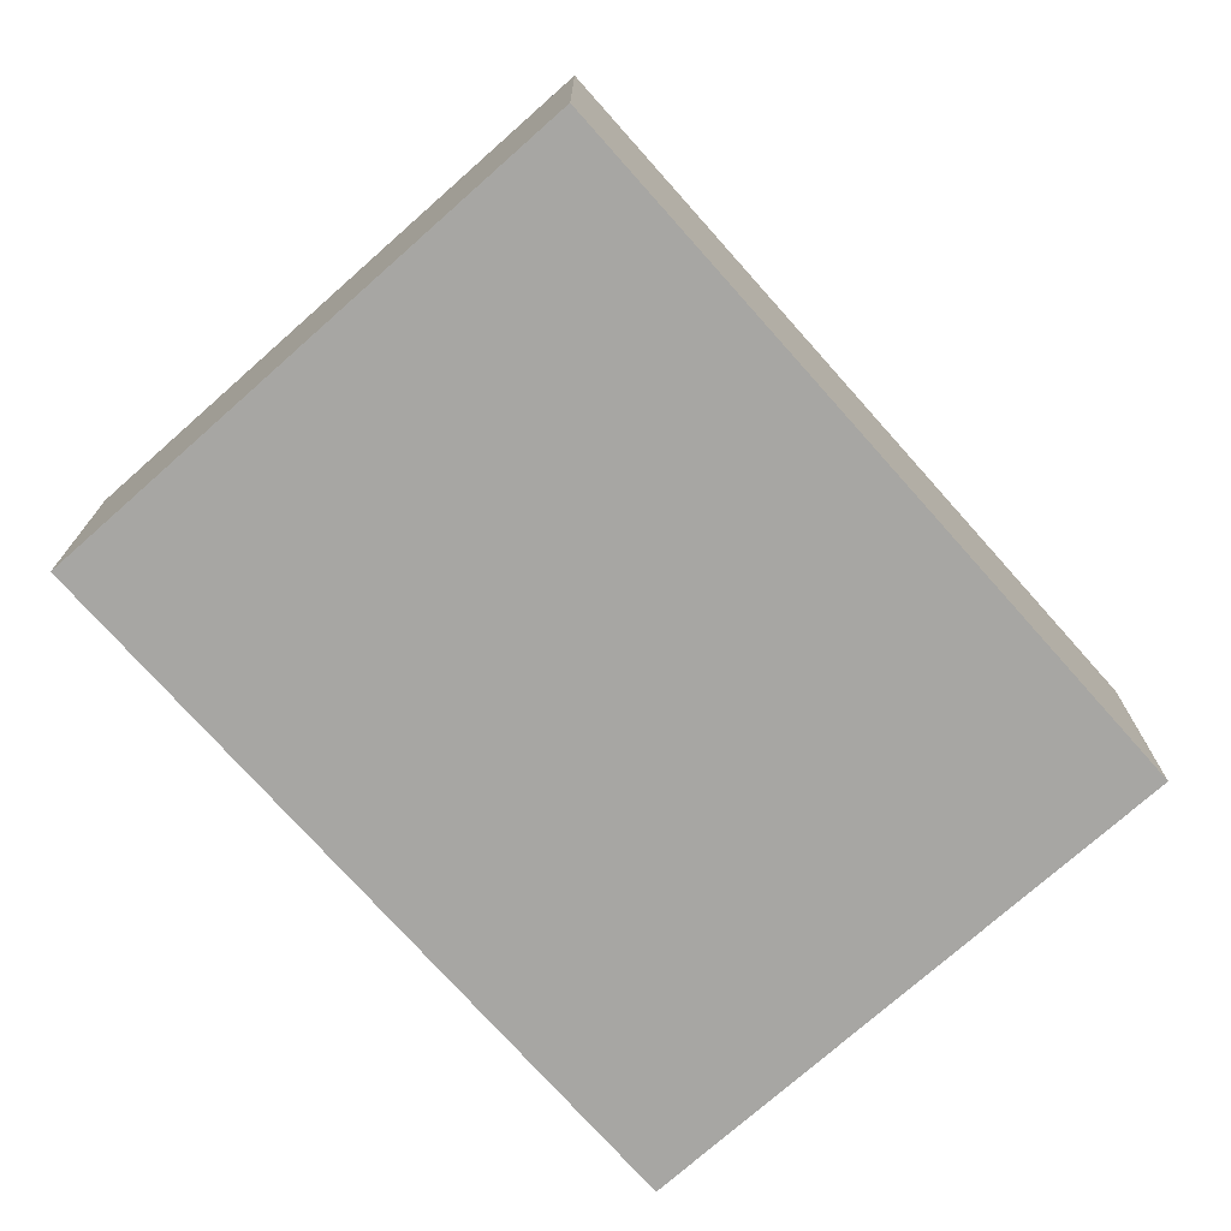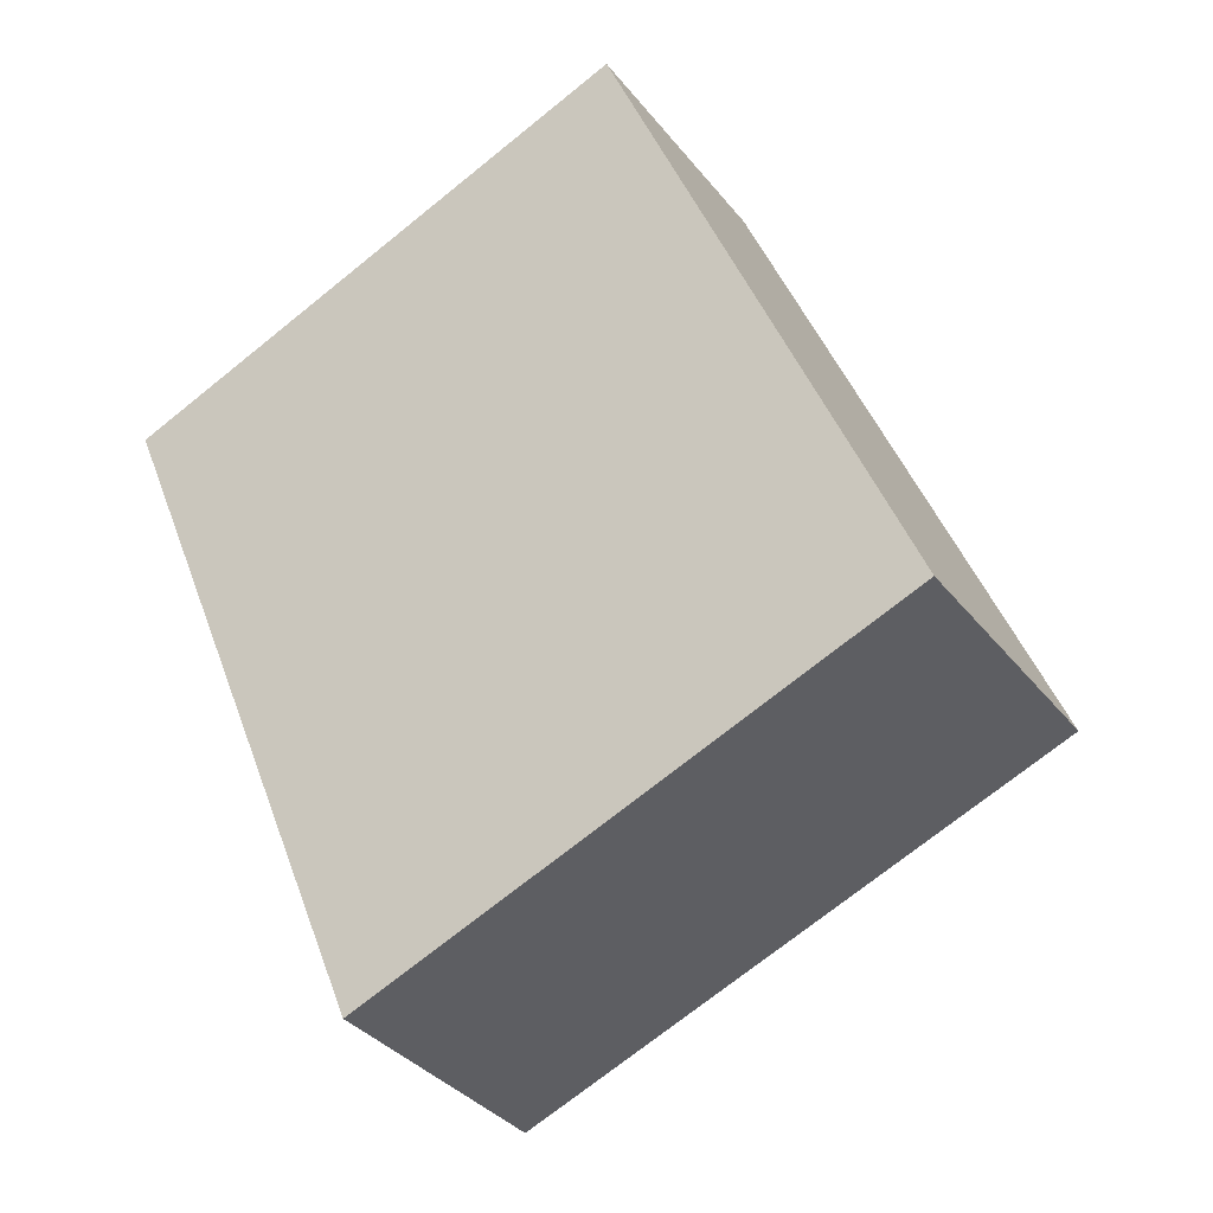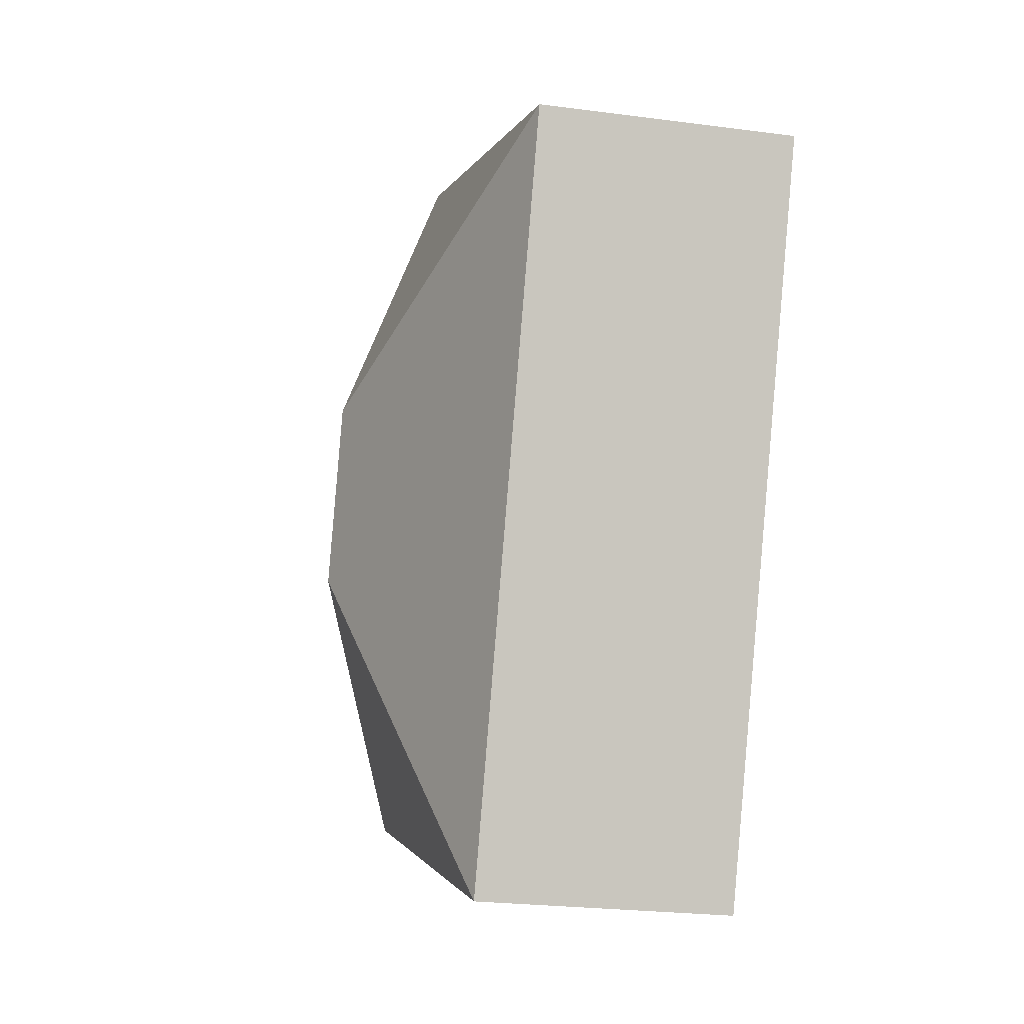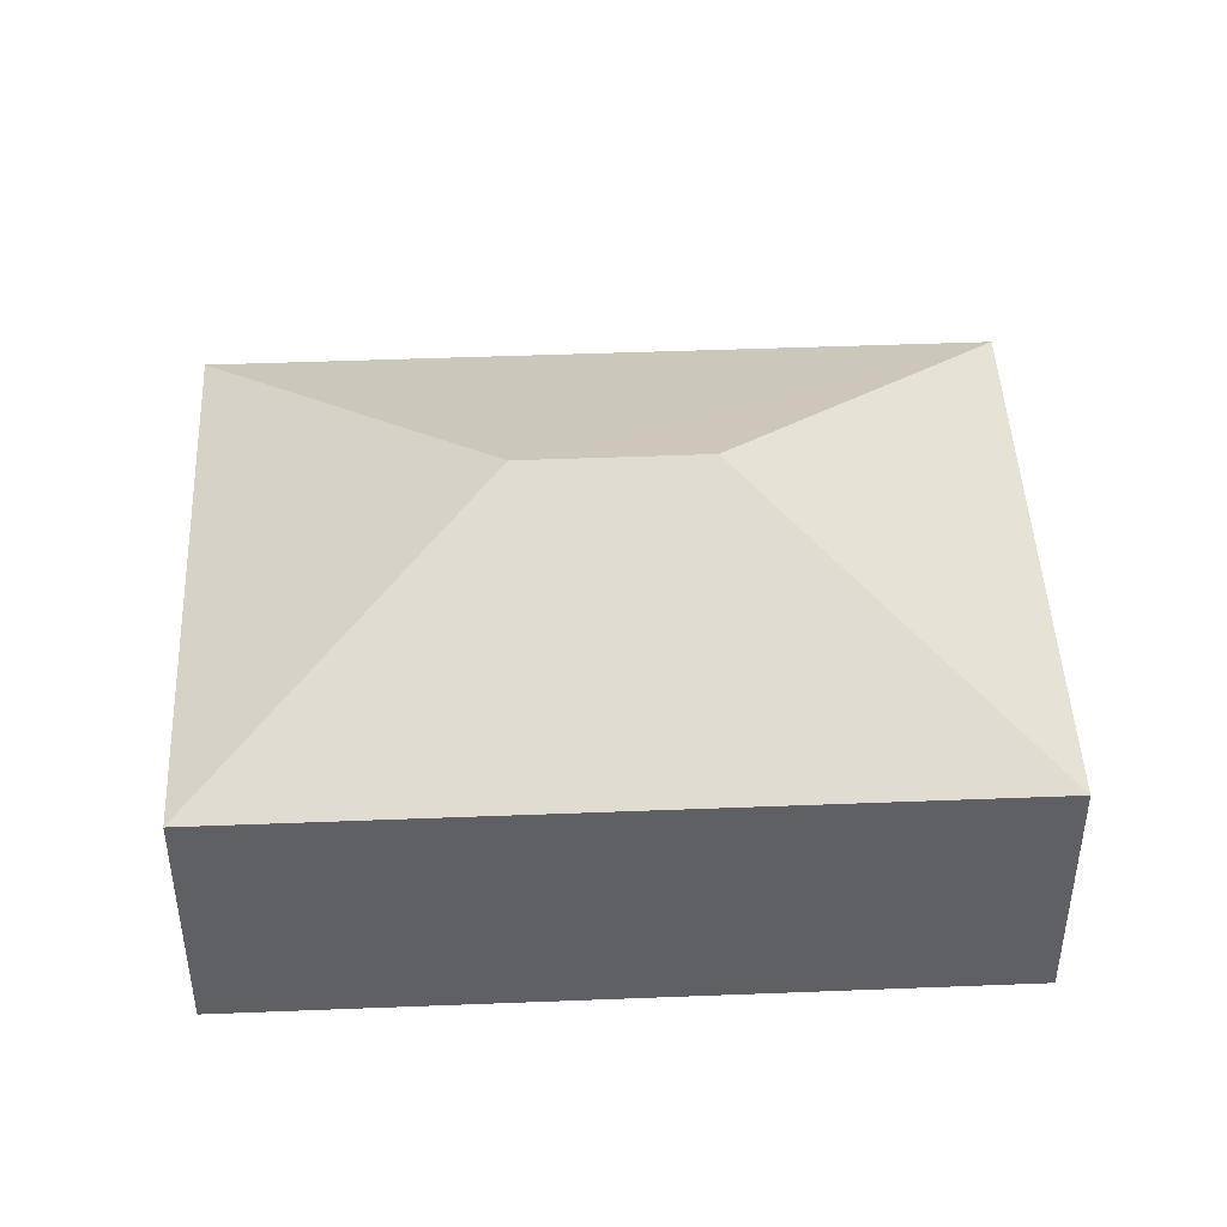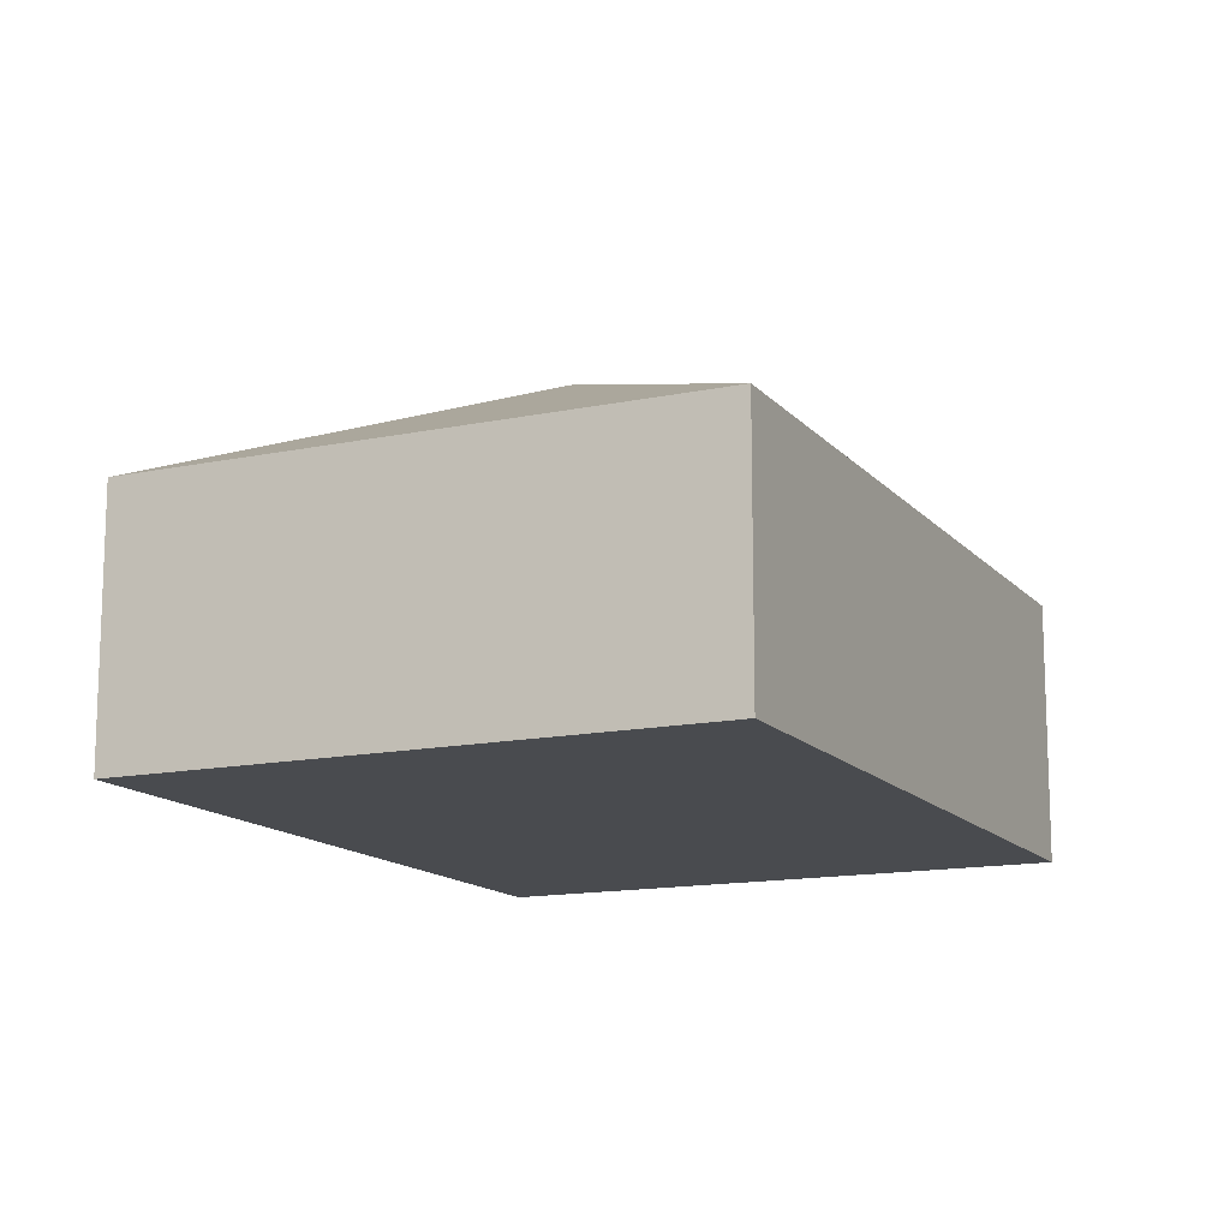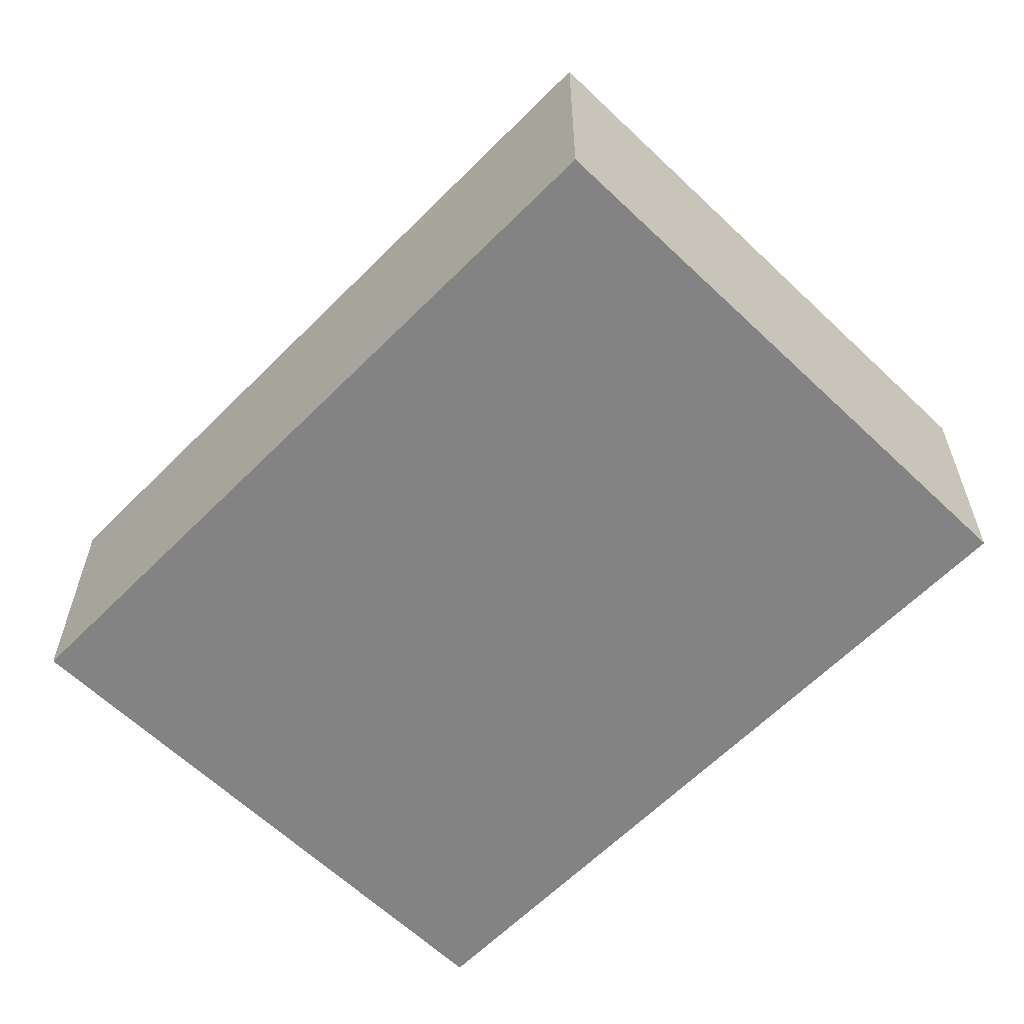
<metadata>
{"format":"obj","ext":"obj","renderer":"f3d","projection":"perspective","resolution":1024,"background":"white","views":[{"elev":-74.2,"azim":19.2,"up":"+Y"},{"elev":-35.0,"azim":32.6,"up":"+Z"},{"elev":-24.0,"azim":-102.4,"up":"+Z"},{"elev":45.6,"azim":-115.0,"up":"+Y"},{"elev":-13.8,"azim":-177.4,"up":"+Y"},{"elev":-61.2,"azim":113.3,"up":"+Y"}]}
</metadata>
<code>
v  2.554 2.592 -1.063
v  1.958 1.727 -4.749
v  0 1.727 1.057e-16
v  3.02 2.592 -2.195
v  5.574 1.727 -3.257
v  3.616 1.727 1.491
v  1.958 2.908e-16 -4.749
v  0 0 0
v  3.616 -9.13e-17 1.491
v  5.574 1.994e-16 -3.257
g defaultobject
f 1 2 3
f 2 1 4
f 4 5 2
f 1 3 6
f 4 6 5
f 6 4 1
f 7 3 2
f 3 7 8
f 8 6 3
f 6 8 9
f 9 5 6
f 5 9 10
f 10 2 5
f 2 10 7
f 10 8 7
f 8 10 9

</code>
